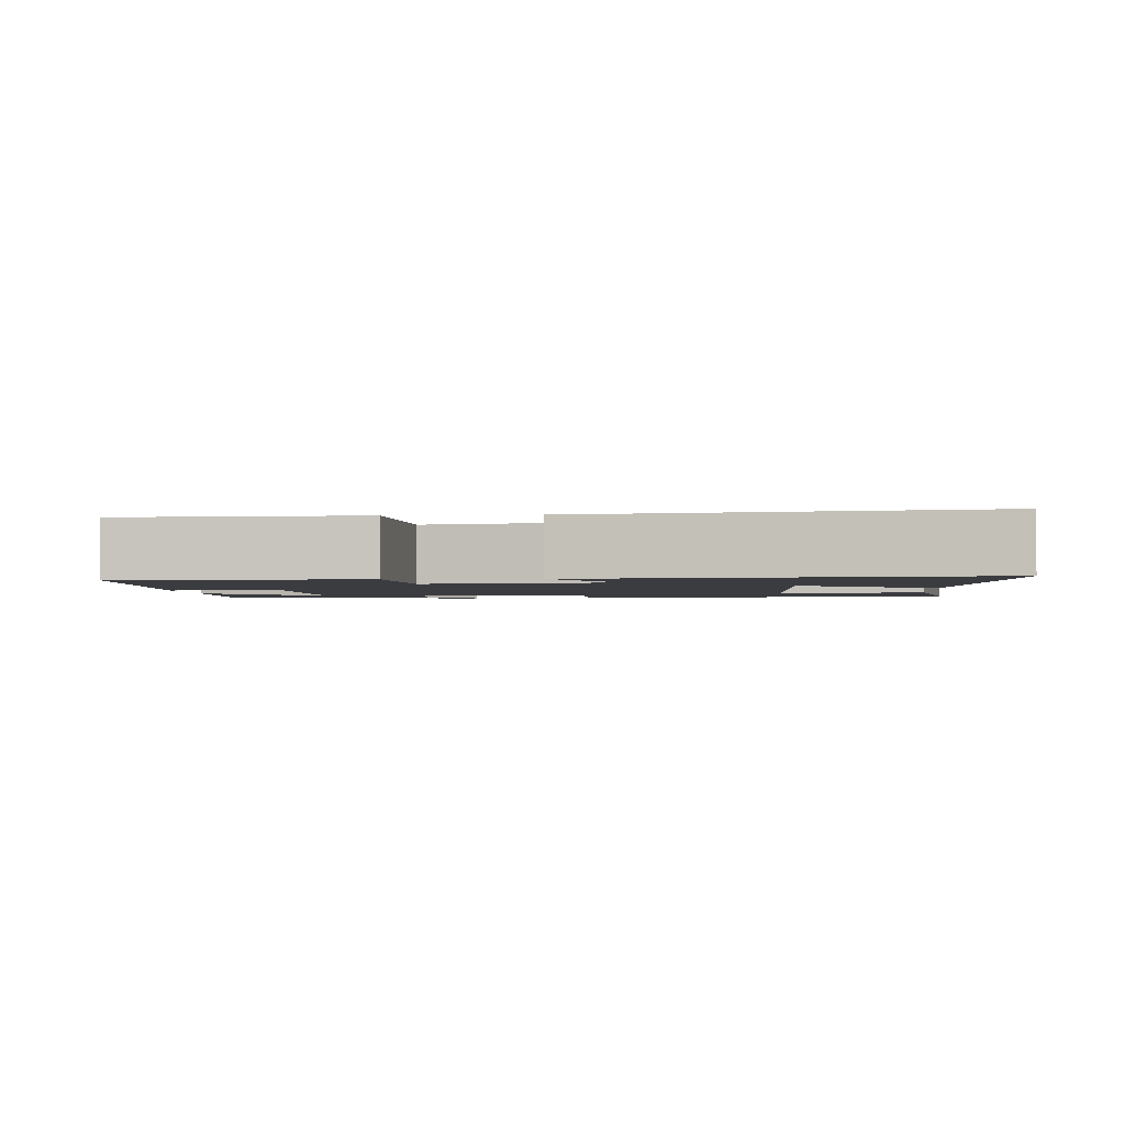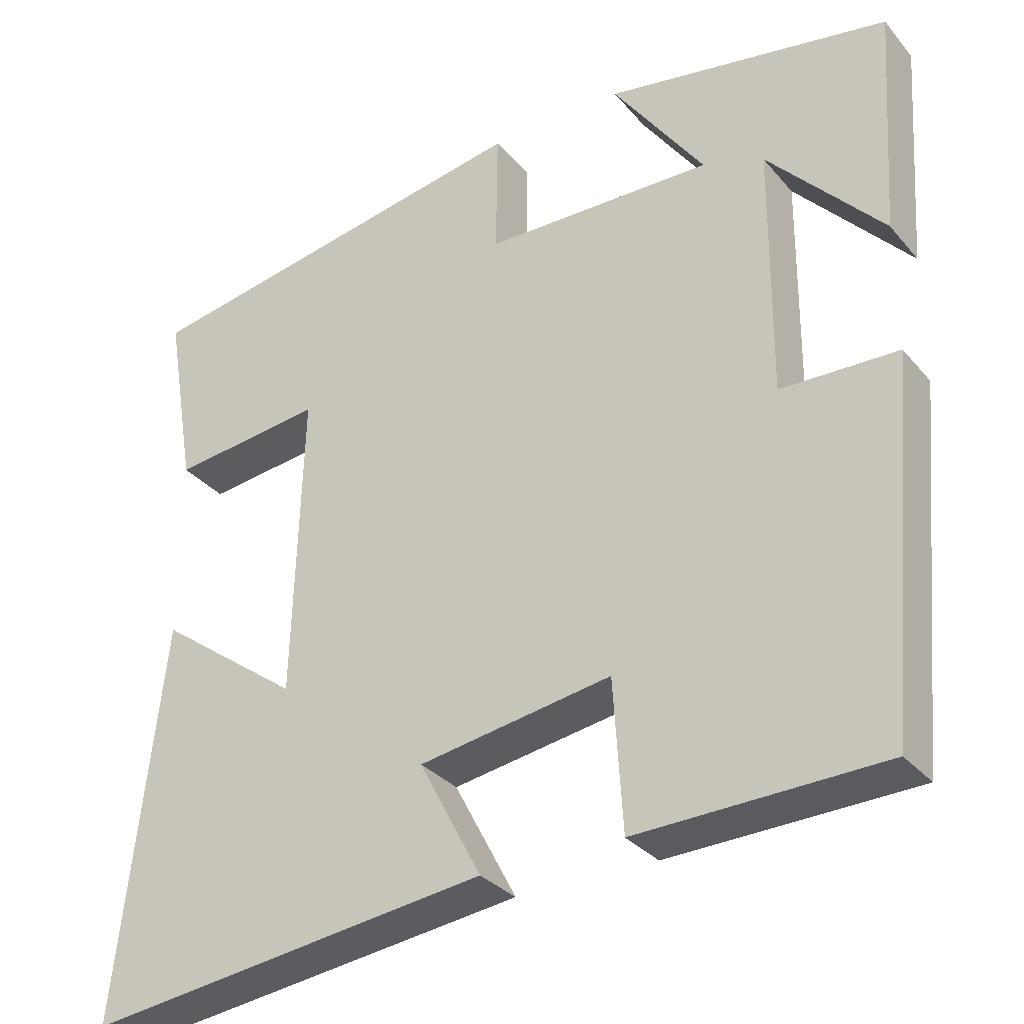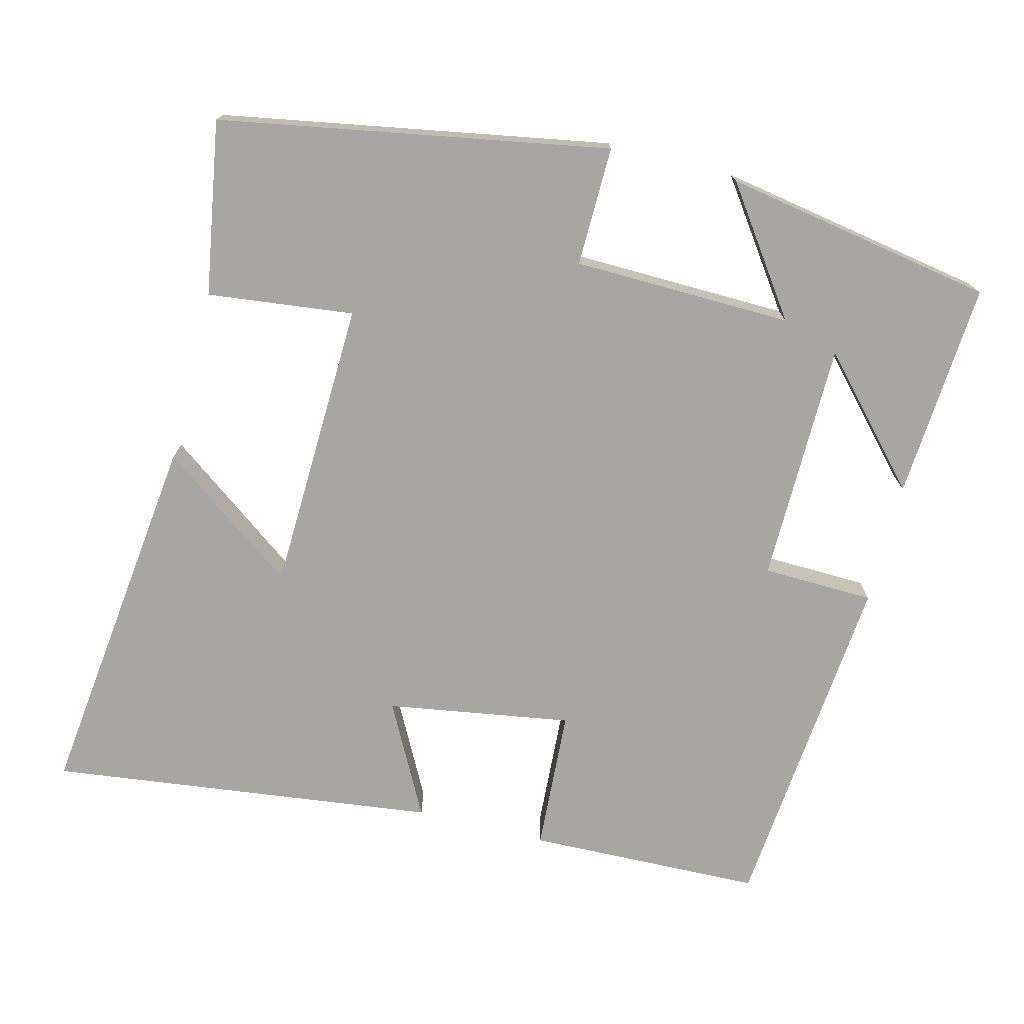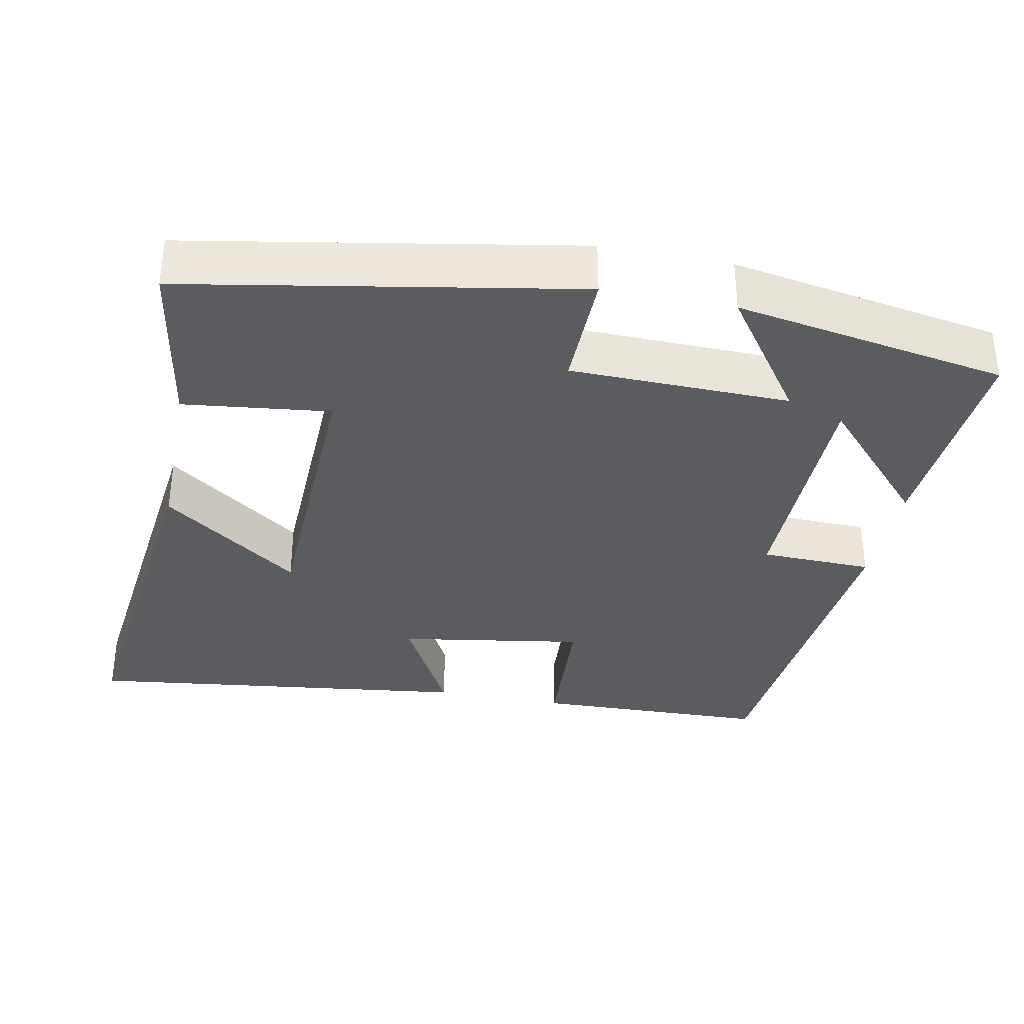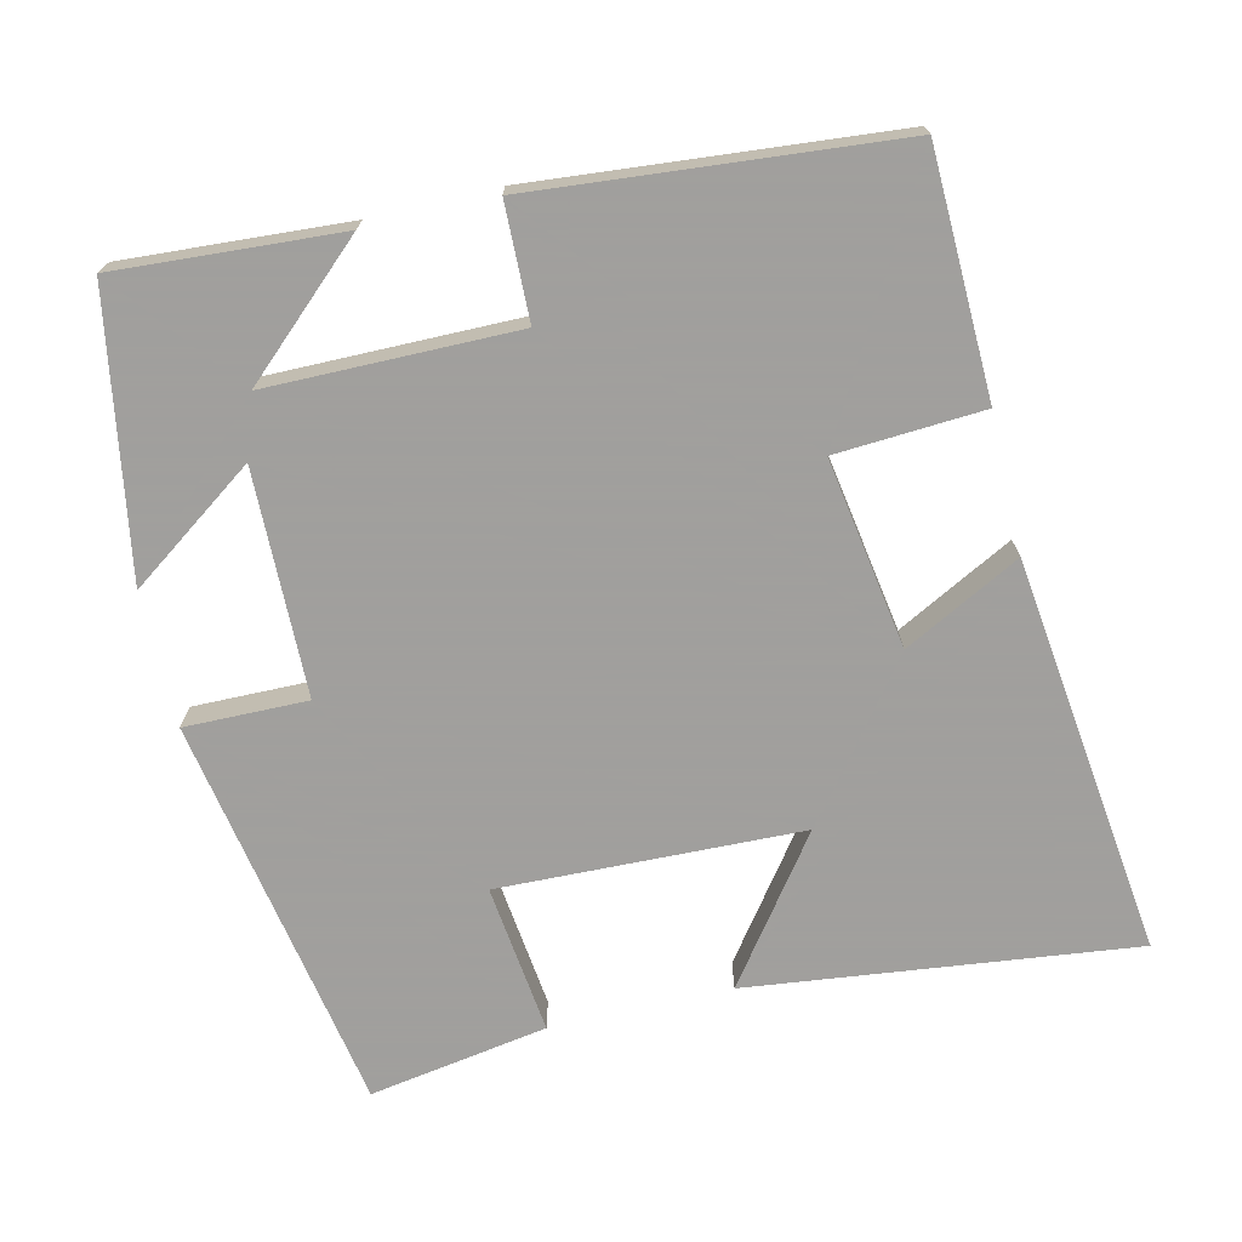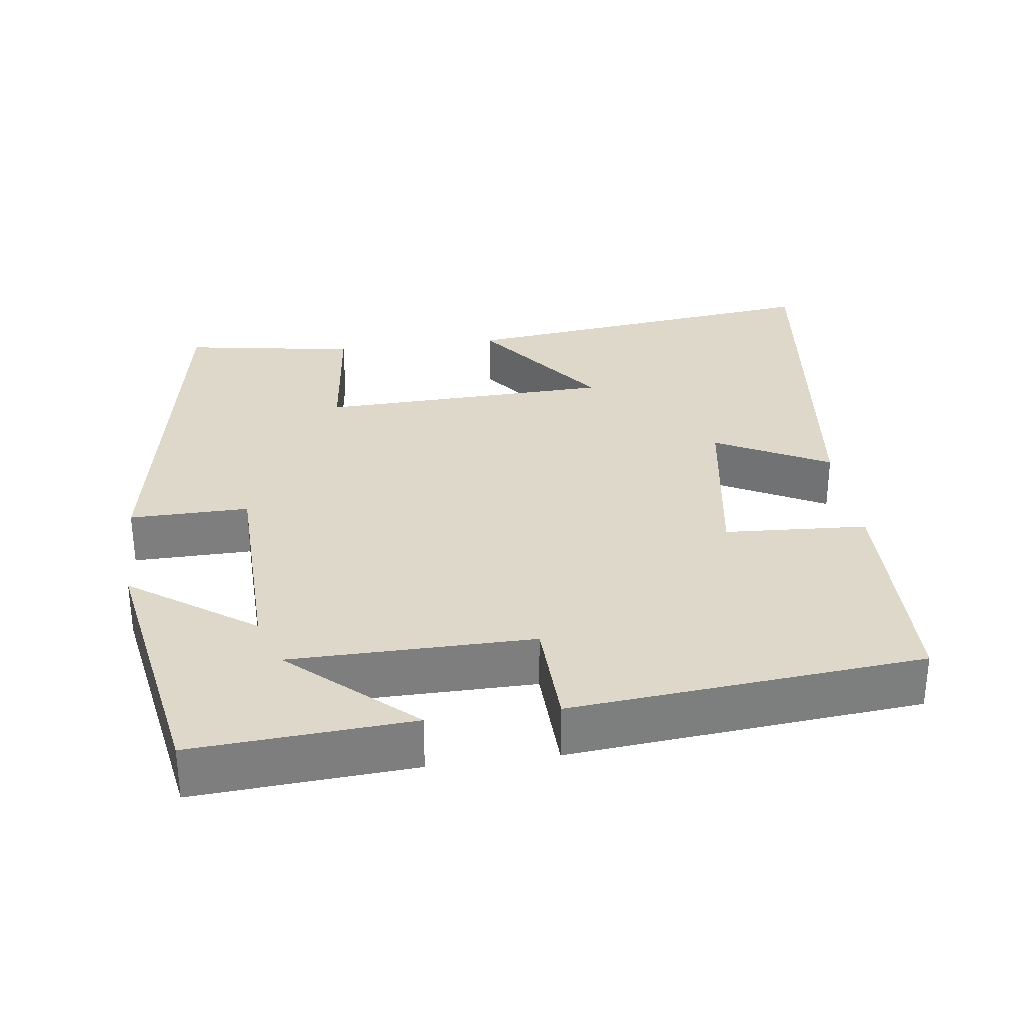
<metadata>
{"format":"obj","ext":"obj","renderer":"f3d","projection":"perspective","resolution":1024,"background":"white","views":[{"elev":-2.1,"azim":-175.3,"up":"+Y"},{"elev":-31.6,"azim":33.0,"up":"+Z"},{"elev":-74.0,"azim":-14.3,"up":"+Y"},{"elev":-34.7,"azim":-11.2,"up":"+Y"},{"elev":-71.5,"azim":103.2,"up":"+Y"},{"elev":31.0,"azim":82.2,"up":"+Y"}]}
</metadata>
<code>
v -0.559 0.07 -0.565
v -0.5 0.07 -0.062
v -0.316 0.07 -0.197
v -0.304 0.07 0.197
v -0.5 0.07 0.174
v -0.539 0.07 0.407
v -0.019 0.07 0.5
v -0.021 0.07 0.34
v 0.273 0.07 0.334
v 0.155 0.07 0.5
v 0.519 0.07 0.437
v 0.5 0.07 0.145
v 0.352 0.07 0.307
v 0.35 0.07 -0.017
v 0.5 0.07 -0.021
v 0.458 0.07 -0.491
v 0.142 0.07 -0.5
v 0.13 0.07 -0.308
v -0.118 0.07 -0.348
v -0.038 0.07 -0.5
v -0.559 0 -0.565
v -0.5 0 -0.062
v -0.316 0 -0.197
v -0.304 0 0.197
v -0.5 0 0.174
v -0.539 0 0.407
v -0.019 0 0.5
v -0.021 0 0.34
v 0.273 0 0.334
v 0.155 0 0.5
v 0.519 0 0.437
v 0.5 0 0.145
v 0.352 0 0.307
v 0.35 0 -0.017
v 0.5 0 -0.021
v 0.458 0 -0.491
v 0.142 0 -0.5
v 0.13 0 -0.308
v -0.118 0 -0.348
v -0.038 0 -0.5
f 19 20 1 2
f 15 16 17 18
f 14 15 18 19
f 13 14 19
f 11 12 13
f 9 10 11 13
f 8 9 13 19
f 4 5 6 7
f 3 4 7 8
f 19 2 3
f 3 8 19
f 22 21 40 39
f 38 37 36 35
f 39 38 35 34
f 39 34 33
f 33 32 31
f 33 31 30 29
f 39 33 29 28
f 27 26 25 24
f 28 27 24 23
f 23 22 39
f 39 28 23
f 1 21 22 2
f 2 22 23 3
f 3 23 24 4
f 4 24 25 5
f 5 25 26 6
f 6 26 27 7
f 7 27 28 8
f 8 28 29 9
f 9 29 30 10
f 10 30 31 11
f 11 31 32 12
f 12 32 33 13
f 13 33 34 14
f 14 34 35 15
f 15 35 36 16
f 16 36 37 17
f 17 37 38 18
f 18 38 39 19
f 19 39 40 20
f 20 40 21 1

</code>
